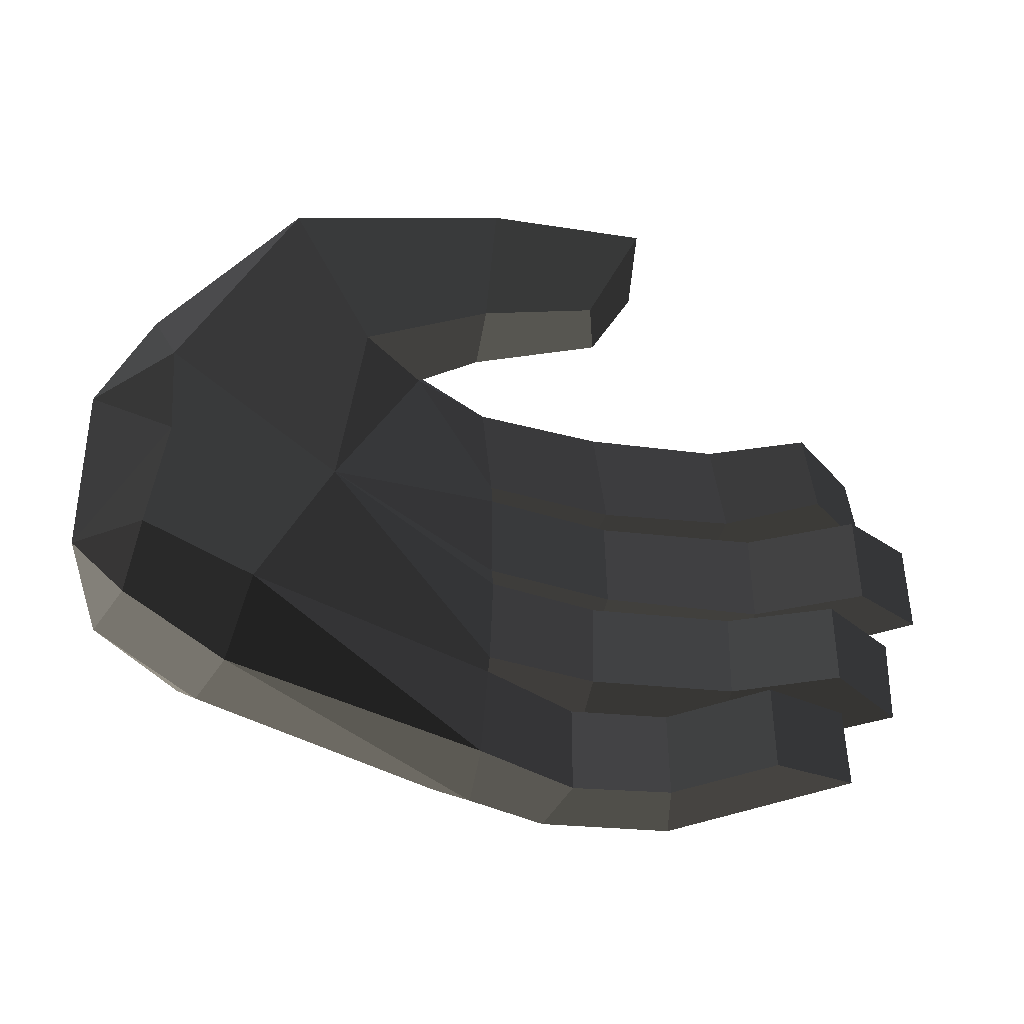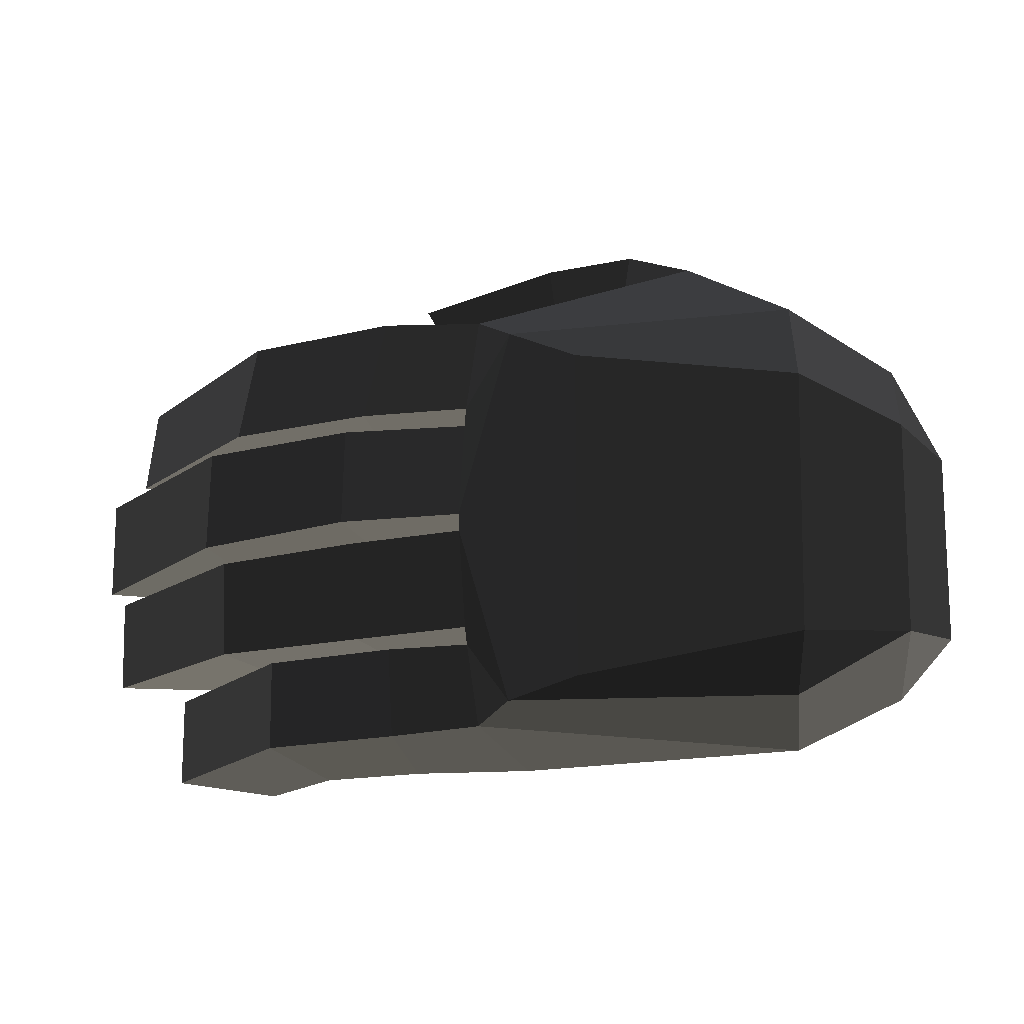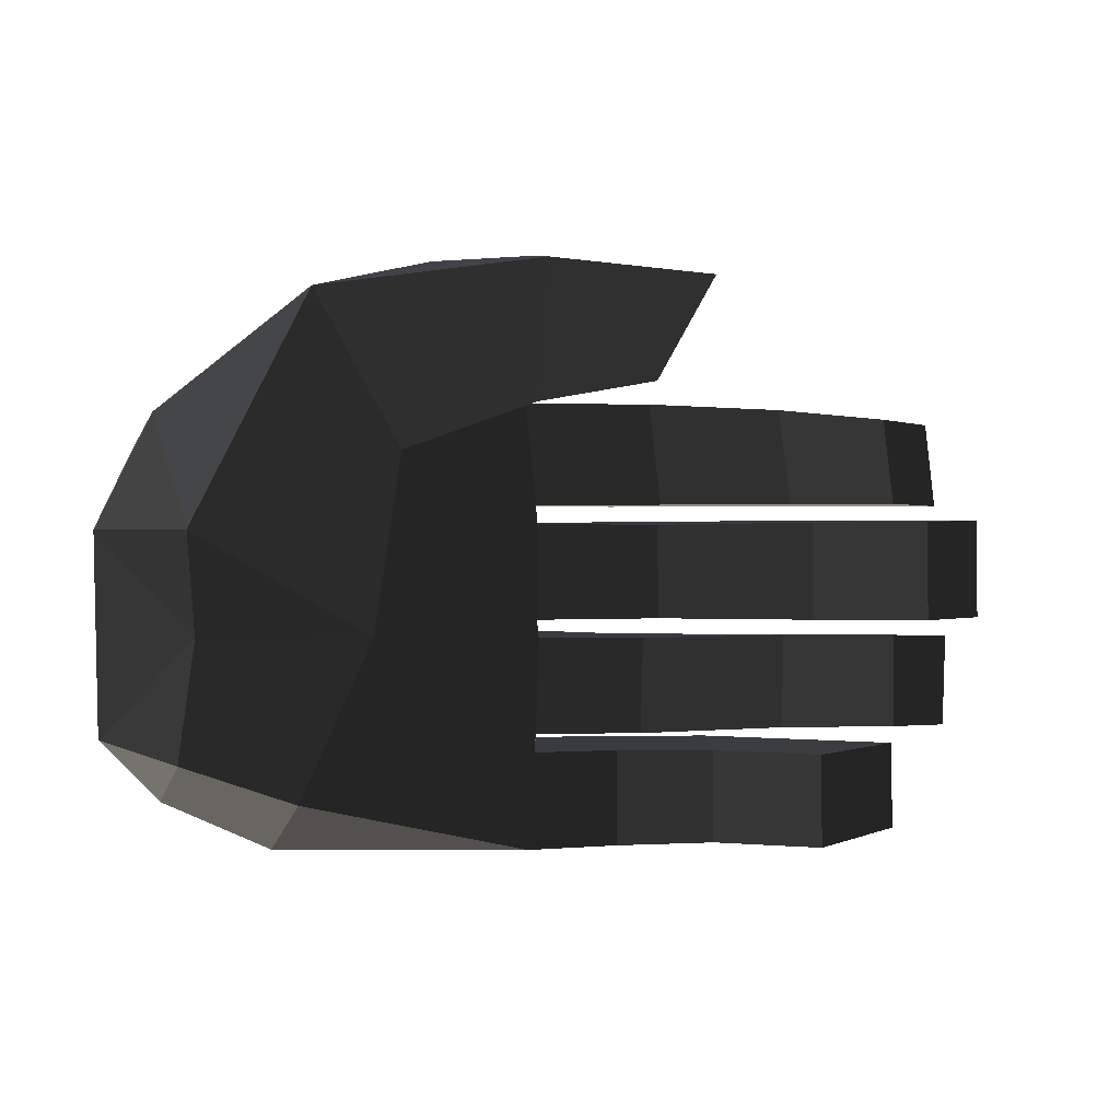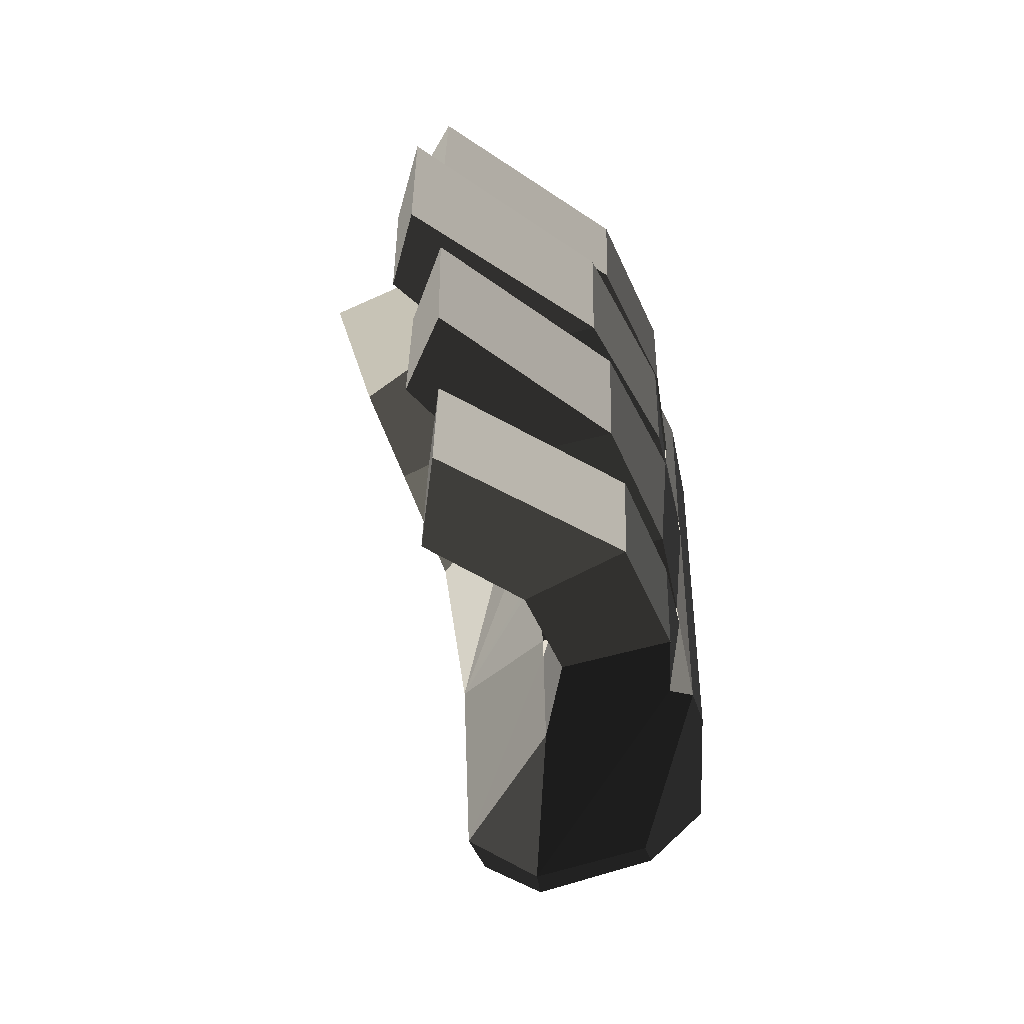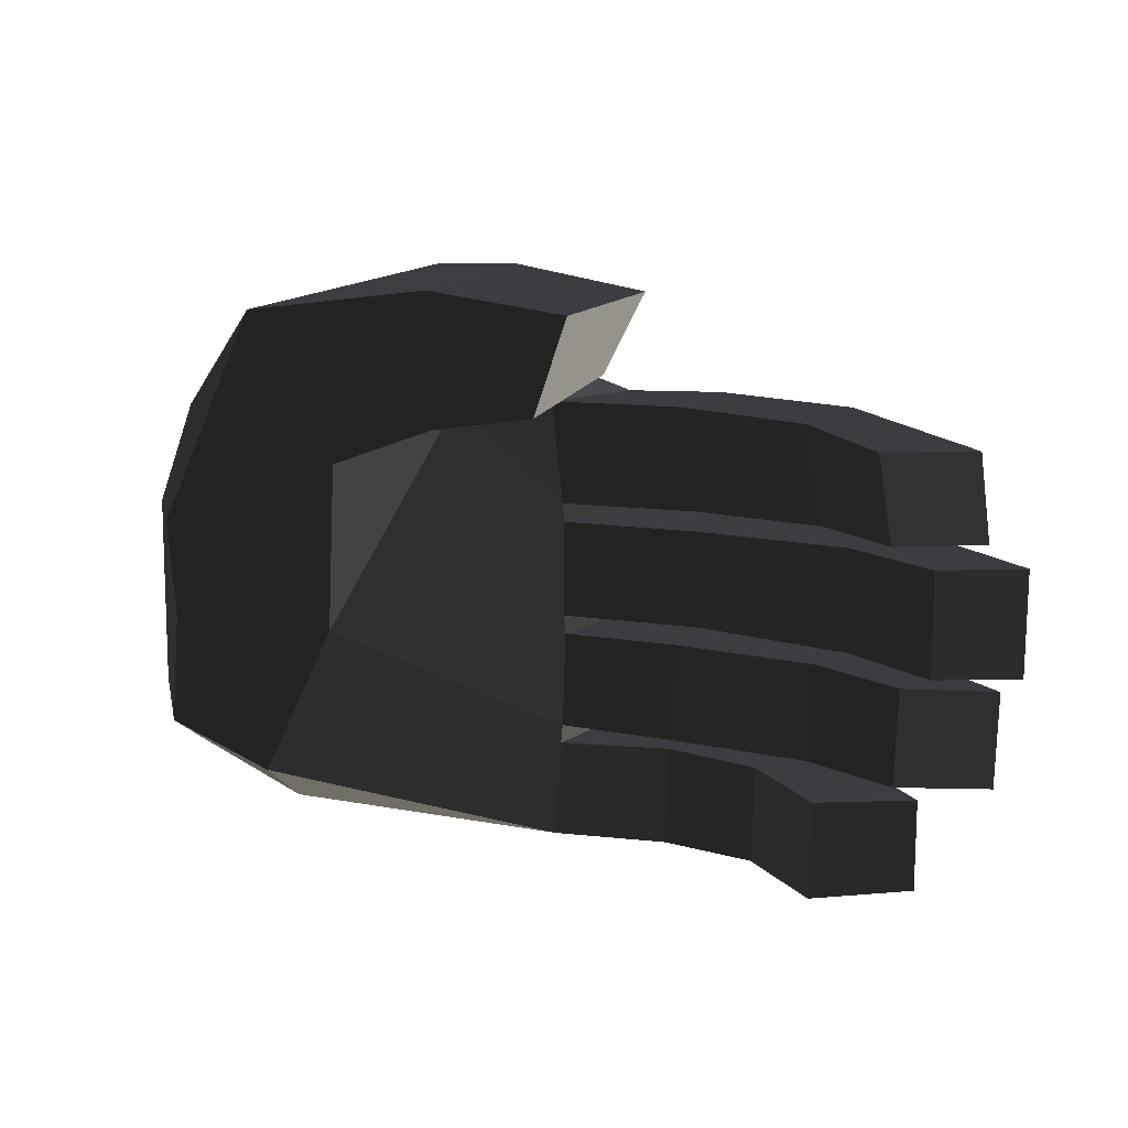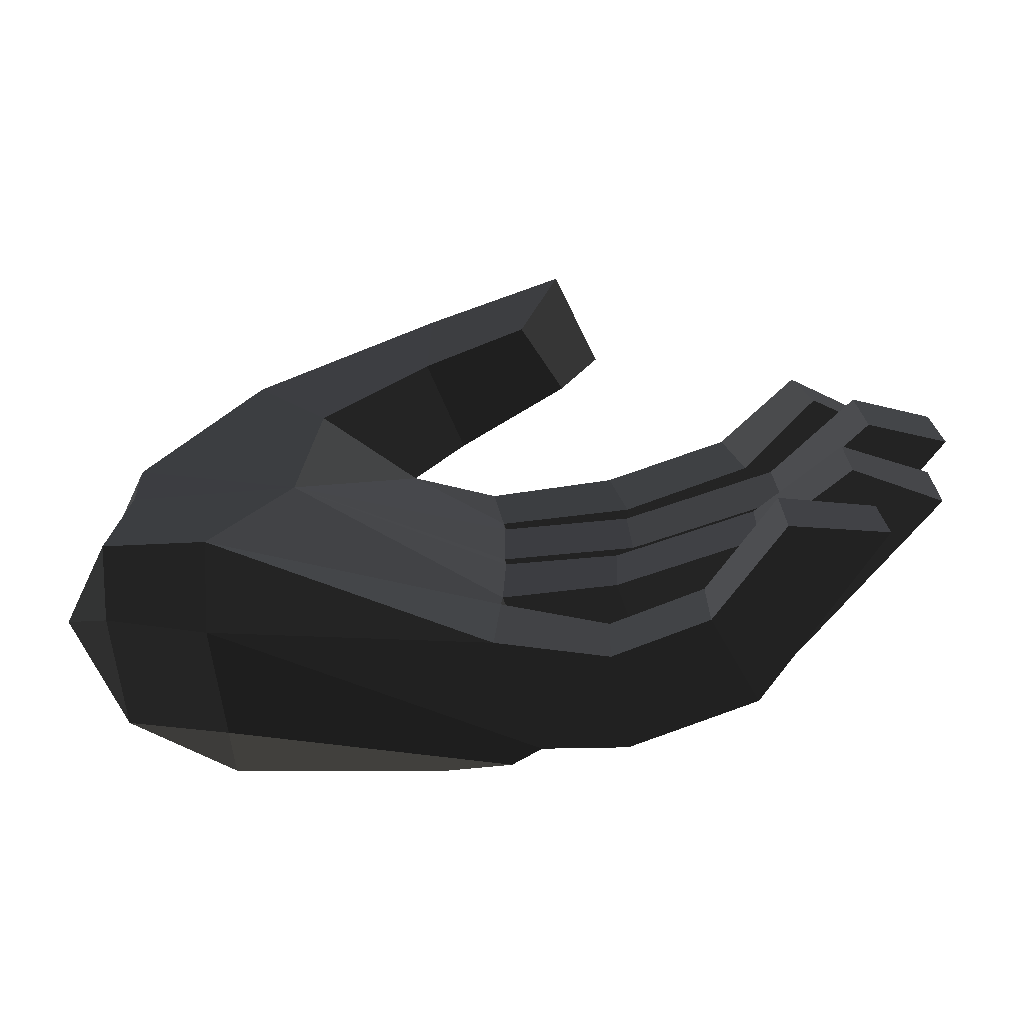
<metadata>
{"format":"obj","ext":"obj","renderer":"f3d","projection":"perspective","resolution":1024,"background":"white","views":[{"elev":-39.1,"azim":156.5,"up":"+Y"},{"elev":-18.5,"azim":5.1,"up":"+Y"},{"elev":0.9,"azim":154.0,"up":"+Y"},{"elev":-44.0,"azim":-86.9,"up":"+Y"},{"elev":12.4,"azim":-162.3,"up":"+Y"},{"elev":-71.4,"azim":-176.0,"up":"+Y"}]}
</metadata>
<code>
v -0.2631 -0.149 0.0005
v -0.0902 -0.105 -0.0602
v -0.09 -0.1361 -0.0129
v -0.09 -0.1361 -0.0129
v -0.2875 -0.1365 0.0778
v -0.2875 -0.1365 0.0778
v -0.3326 -0.1521 0.0131
v -0.3404 -0.1417 0.0781
v -0.2673 -0.0879 -0.0002
v -0.3344 -0.0908 0.0165
v -0.0902 -0.105 -0.0602
v -0.0902 -0.105 -0.0602
v -0.1358 -0.0102 -0.0614
v -0.2684 -0.0762 -0.0002
v -0.2704 -0.0161 -0.0004
v -0.2704 -0.0161 -0.0004
v -0.2693 -0.0046 0.0002
v -0.2693 -0.0046 0.0002
v -0.2694 0.0555 0
v -0.2694 0.0555 0
v -0.3537 0.0551 -0.0023
v -0.3549 -0.0051 -0.0022
v -0.2965 0.0562 0.0855
v -0.3741 0.057 0.0787
v -0.2991 -0.0043 0.0909
v -0.3753 -0.0032 0.0783
v -0.2693 -0.0046 0.0002
v -0.3549 -0.0051 -0.0022
v -0.2987 -0.0154 0.0914
v -0.2704 -0.0161 -0.0004
v -0.2669 0.1152 0.0932
v -0.2678 -0.1245 0.0931
v -0.2965 0.0562 0.0855
v -0.2954 0.0676 0.0866
v -0.2879 0.1278 0.0824
v -0.2879 0.1278 0.0824
v -0.1521 0.1917 0.0146
v -0.0883 0.1358 0.0695
v -0.2614 0.1309 -0.0002
v -0.2614 0.1309 -0.0002
v -0.2056 0.1302 -0.018
v -0.2056 0.1302 -0.018
v -0.2686 0.0673 -0.0002
v -0.2686 0.0673 -0.0002
v -0.2694 0.0555 0
v -0.1358 -0.0102 -0.0614
v -0.2954 0.0676 0.0866
v -0.2965 0.0562 0.0855
v -0.3551 0.0679 -0.0044
v -0.3622 0.0671 0.0806
v -0.2614 0.1309 -0.0002
v -0.3456 0.1319 -0.0062
v -0.2879 0.1278 0.0824
v -0.3485 0.1294 0.0812
v -0.2954 0.0676 0.0866
v -0.3622 0.0671 0.0806
v -0.4505 0.0676 0.0492
v -0.4395 0.1279 0.0506
v -0.4274 0.129 -0.0304
v -0.3456 0.1319 -0.0062
v -0.4379 0.0685 -0.0288
v -0.3551 0.0679 -0.0044
v -0.4505 0.0676 0.0492
v -0.3622 0.0671 0.0806
v -0.4863 0.0684 -0.0741
v -0.5377 0.0673 -0.0466
v -0.4274 0.129 -0.0304
v -0.4781 0.122 -0.0751
v -0.4395 0.1279 0.0506
v -0.5312 0.1206 -0.0454
v -0.4505 0.0676 0.0492
v -0.5377 0.0673 -0.0466
v -0.4863 0.0684 -0.0741
v -0.4781 0.122 -0.0751
v -0.2056 0.1302 -0.018
v -0.1521 0.1917 0.0146
v -0.1924 0.2147 -0.0117
v -0.1924 0.2147 -0.0117
v -0.2415 0.1465 -0.0352
v -0.2499 0.2185 -0.0375
v -0.1472 0.0981 -0.0767
v -0.221 0.1262 -0.1018
v -0.1358 -0.0102 -0.0614
v -0.1358 -0.0102 -0.0614
v -0.0251 0.0525 -0.0598
v -0.0931 0.1897 -0.0761
v -0.0199 0.12 -0.0104
v -0.0199 0.12 -0.0104
v 0.011 0.0524 0.0036
v 0.011 0.0524 0.0036
v -0.0227 0.099 0.0453
v -0.0227 0.099 0.0453
v -0.0213 0.0531 0.0713
v -0.0213 0.0531 0.0713
v -0.0858 0.0781 0.1019
v -0.0883 0.1358 0.0695
v -0.1521 0.1917 0.0146
v -0.0199 0.12 -0.0104
v -0.1924 0.2147 -0.0117
v -0.0931 0.1897 -0.0761
v -0.2499 0.2185 -0.0375
v -0.2229 0.2085 -0.1138
v -0.221 0.1262 -0.1018
v -0.1472 0.0981 -0.0767
v -0.3166 0.2 -0.1424
v -0.2895 0.1389 -0.1208
v -0.3156 0.1585 -0.0701
v -0.2415 0.1465 -0.0352
v -0.3424 0.208 -0.0772
v -0.2499 0.2185 -0.0375
v -0.3166 0.2 -0.1424
v -0.2229 0.2085 -0.1138
v -0.3156 0.1585 -0.0701
v -0.2895 0.1389 -0.1208
v -0.1358 -0.0102 -0.0614
v -0.0251 0.0525 -0.0598
v -0.0299 -0.0085 -0.0596
v -0.0299 -0.0085 -0.0596
v 0.011 0.0524 0.0036
v 0.011 0.0524 0.0036
v 0.0095 -0.0685 0.0001
v 0.0095 -0.0685 0.0001
v -0.0216 -0.0801 -0.0532
v -0.0216 -0.0801 -0.0532
v -0.0231 -0.1044 -0.013
v -0.0231 -0.1044 -0.013
v -0.023 -0.08 0.0676
v -0.023 -0.08 0.0676
v -0.0213 0.0531 0.0713
v 0.011 0.0524 0.0036
v -0.0894 -0.0874 0.1025
v -0.0858 0.0781 0.1019
v -0.0926 -0.1172 0.0623
v -0.0926 -0.1172 0.0623
v -0.0231 -0.1044 -0.013
v -0.09 -0.1361 -0.0129
v -0.0216 -0.0801 -0.0532
v -0.0902 -0.105 -0.0602
v -0.0299 -0.0085 -0.0596
v -0.1358 -0.0102 -0.0614
v -0.09 -0.1361 -0.0129
v -0.0926 -0.1172 0.0623
v -0.2875 -0.1365 0.0778
v -0.2678 -0.1245 0.0931
v -0.2938 -0.0873 0.0866
v -0.2938 -0.0873 0.0866
v -0.2952 -0.0759 0.0856
v -0.2987 -0.0154 0.0914
v -0.2673 -0.0879 -0.0002
v -0.2684 -0.0762 -0.0002
v -0.3435 -0.0872 0.0785
v -0.3344 -0.0908 0.0165
v -0.2875 -0.1365 0.0778
v -0.3404 -0.1417 0.0781
v -0.421 -0.1421 0.0525
v -0.4213 -0.0881 0.0545
v -0.3945 -0.0916 -0.0032
v -0.3344 -0.0908 0.0165
v -0.3935 -0.1515 -0.0062
v -0.3326 -0.1521 0.0131
v -0.421 -0.1421 0.0525
v -0.3404 -0.1417 0.0781
v -0.441 -0.1508 -0.0618
v -0.5023 -0.1428 -0.0508
v -0.3945 -0.0916 -0.0032
v -0.442 -0.0916 -0.0596
v -0.4213 -0.0881 0.0545
v -0.5023 -0.0875 -0.0488
v -0.421 -0.1421 0.0525
v -0.5023 -0.1428 -0.0508
v -0.441 -0.1508 -0.0618
v -0.442 -0.0916 -0.0596
v -0.0926 -0.1172 0.0623
v -0.0894 -0.0874 0.1025
v -0.2678 -0.1245 0.0931
v -0.2252 -0.1116 0.1005
v -0.2249 0.0961 0.1002
v -0.0858 0.0781 0.1019
v -0.2669 0.1152 0.0932
v -0.0883 0.1358 0.0695
v -0.2252 -0.1116 0.1005
v -0.2678 -0.1245 0.0931
v -0.4544 -0.0069 -0.0293
v -0.4542 0.0565 -0.0287
v -0.3549 -0.0051 -0.0022
v -0.3537 0.0551 -0.0023
v -0.471 -0.0055 0.0395
v -0.3753 -0.0032 0.0783
v -0.4697 0.0578 0.0404
v -0.3741 0.057 0.0787
v -0.4542 0.0565 -0.0287
v -0.3537 0.0551 -0.0023
v -0.5622 0.0579 -0.0601
v -0.5115 0.057 -0.0761
v -0.471 -0.0055 0.0395
v -0.5617 -0.0059 -0.0615
v -0.4544 -0.0069 -0.0293
v -0.5117 -0.0065 -0.0768
v -0.4542 0.0565 -0.0287
v -0.5115 0.057 -0.0761
v -0.5622 0.0579 -0.0601
v -0.5617 -0.0059 -0.0615
v -0.2704 -0.0161 -0.0004
v -0.2684 -0.0762 -0.0002
v -0.3436 -0.0175 -0.0021
v -0.3407 -0.0783 -0.0044
v -0.2987 -0.0154 0.0914
v -0.3676 -0.0188 0.0815
v -0.2952 -0.0759 0.0856
v -0.3637 -0.0796 0.0765
v -0.2684 -0.0762 -0.0002
v -0.3407 -0.0783 -0.0044
v -0.4316 -0.0763 -0.0281
v -0.4543 -0.0797 0.0472
v -0.4564 -0.0197 0.0484
v -0.3676 -0.0188 0.0815
v -0.4342 -0.0163 -0.0261
v -0.3436 -0.0175 -0.0021
v -0.4316 -0.0763 -0.0281
v -0.3407 -0.0783 -0.0044
v -0.4925 -0.0159 -0.0663
v -0.4906 -0.0746 -0.0688
v -0.4564 -0.0197 0.0484
v -0.5474 -0.0187 -0.0457
v -0.4543 -0.0797 0.0472
v -0.5455 -0.0774 -0.0456
v -0.4316 -0.0763 -0.0281
v -0.4906 -0.0746 -0.0688
v -0.4925 -0.0159 -0.0663
v -0.5474 -0.0187 -0.0457
g Group_001
f 1 2 3
f 1 3 5
f 1 5 8 7
f 1 7 10 9
f 1 9 11
f 11 9 14 13
f 13 14 15
f 13 15 17
f 13 17 19
f 19 17 22 21
f 19 21 24 23
f 23 24 26 25
f 25 26 28 27
f 25 27 30 29
f 25 29 32 31
f 25 31 34 33
f 34 31 35
f 35 31 38 37
f 35 37 39
f 39 37 41
f 39 41 43
f 43 41 46 45
f 43 45 48 47
f 43 47 50 49
f 43 49 52 51
f 51 52 54 53
f 53 54 56 55
f 56 54 58 57
f 58 54 60 59
f 59 60 62 61
f 61 62 64 63
f 61 63 66 65
f 61 65 68 67
f 67 68 70 69
f 69 70 72 71
f 72 70 74 73
g Group_002
f 75 76 77
f 75 77 80 79
f 75 79 82 81
f 75 81 83
f 83 81 86 85
f 85 86 87
f 85 87 89
f 89 87 91
f 89 91 93
f 93 91 96 95
f 96 91 98 97
f 97 98 100 99
f 99 100 102 101
f 102 100 104 103
f 102 103 106 105
f 106 103 108 107
f 107 108 110 109
f 109 110 112 111
f 109 111 114 113
g Group_003
f 115 116 117
f 117 116 119
f 117 119 121
f 117 121 123
f 123 121 125
f 125 121 127
f 127 121 130 129
f 127 129 132 131
f 127 131 133
f 127 133 136 135
f 135 136 138 137
f 137 138 140 139
g Group_004
f 141 142 144 143
f 143 144 145
f 145 144 148 147
f 145 147 150 149
f 145 149 152 151
f 145 151 154 153
f 154 151 156 155
f 156 151 158 157
f 157 158 160 159
f 159 160 162 161
f 159 161 164 163
f 159 163 166 165
f 165 166 168 167
f 167 168 170 169
f 170 168 172 171
g Group_005
f 173 174 176 175
f 176 174 178 177
f 177 178 180 179
f 177 179 182 181
g Group_006
f 183 184 186 185
f 183 185 188 187
f 187 188 190 189
f 189 190 192 191
f 189 191 194 193
f 189 193 196 195
f 195 196 198 197
f 197 198 200 199
f 200 198 202 201
g Group_007
f 203 204 206 205
f 203 205 208 207
f 207 208 210 209
f 209 210 212 211
f 212 210 214 213
f 214 210 216 215
f 215 216 218 217
f 217 218 220 219
f 217 219 222 221
f 217 221 224 223
f 223 224 226 225
f 225 226 228 227
f 228 226 230 229

</code>
